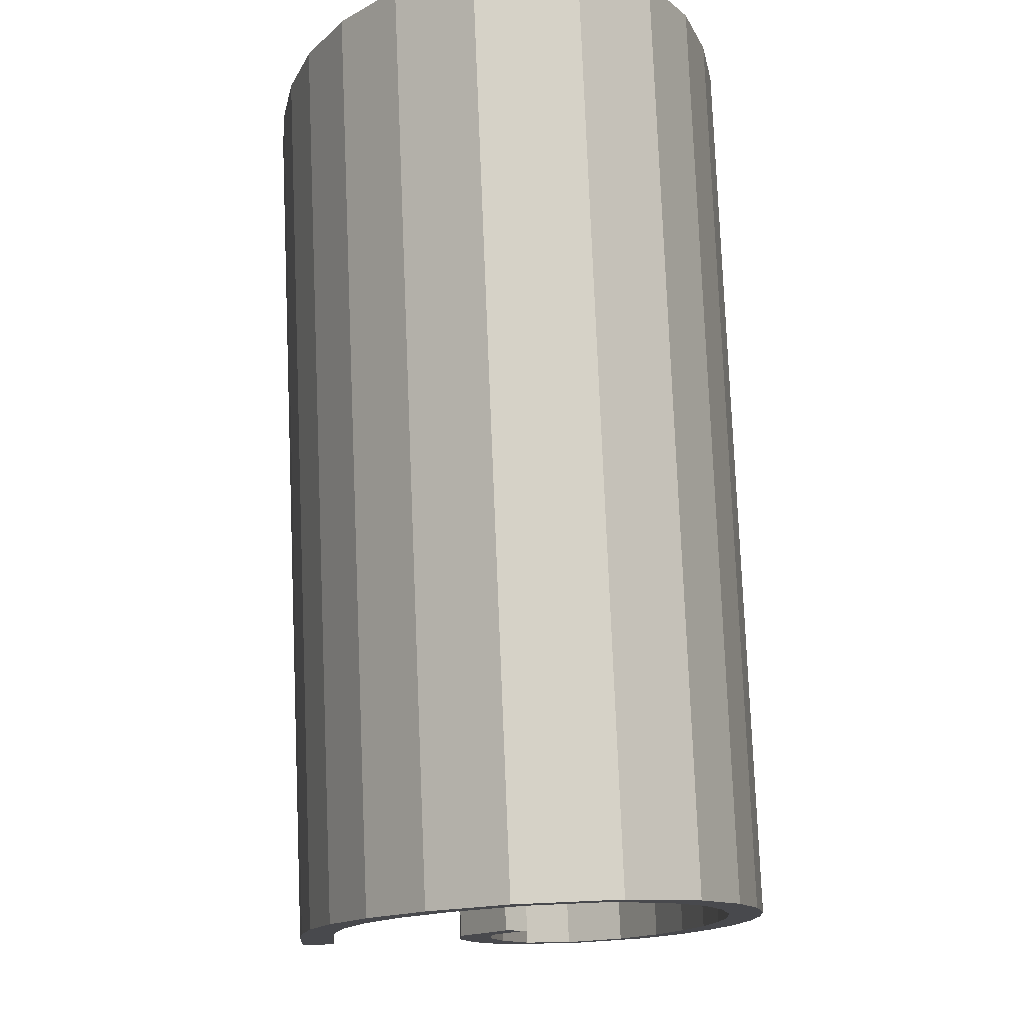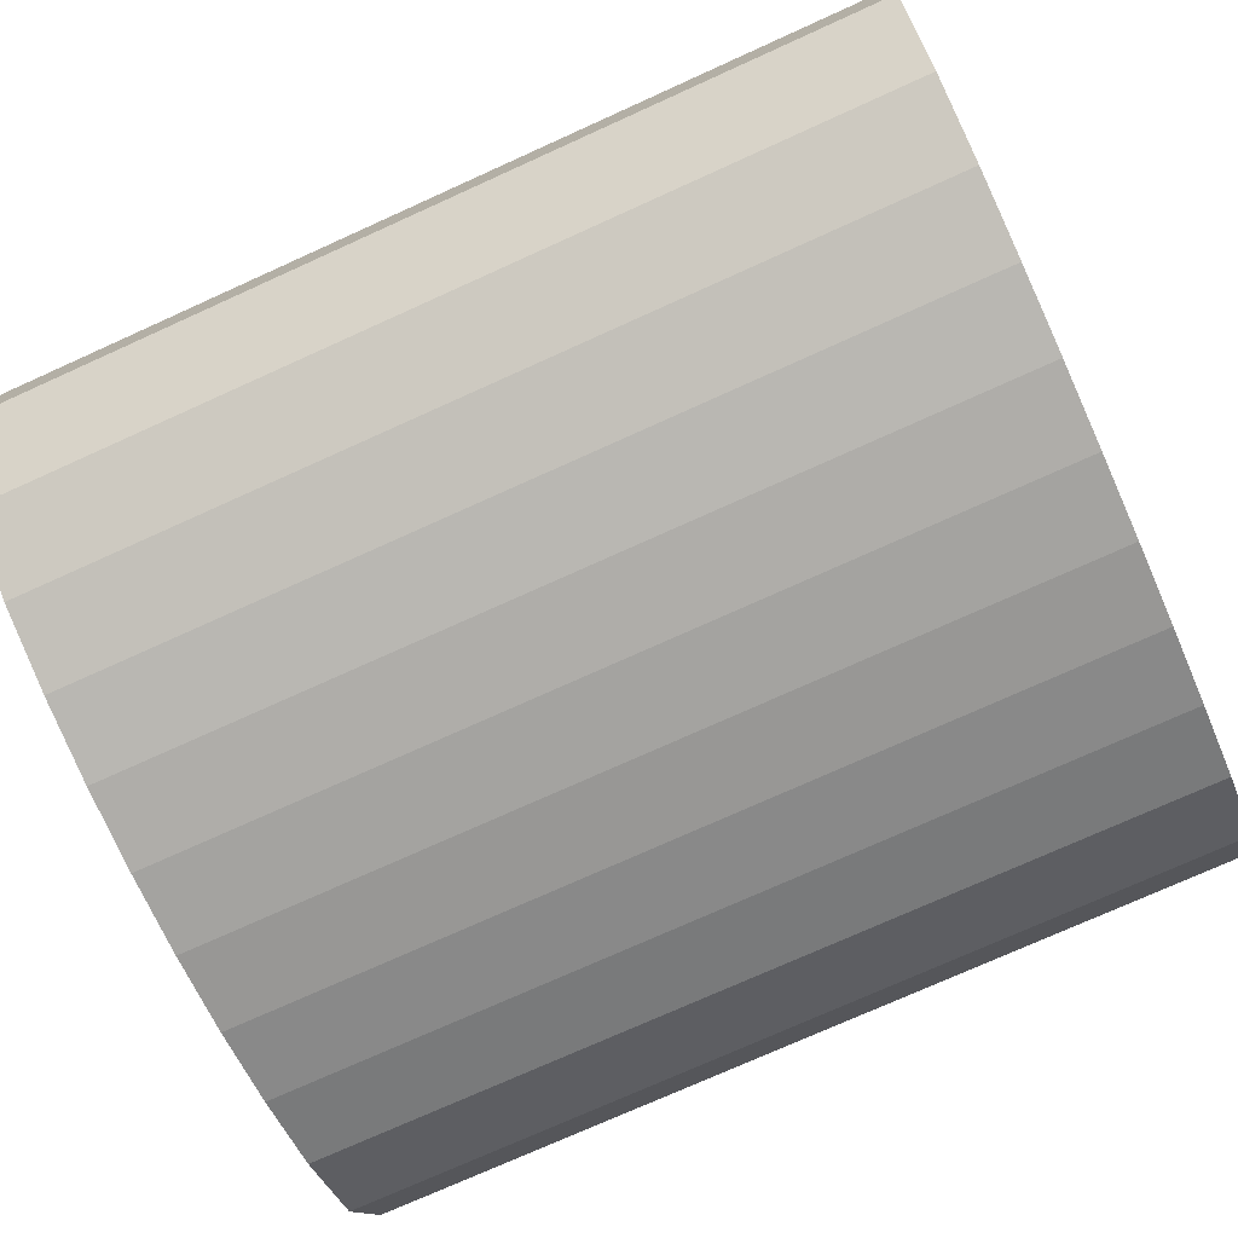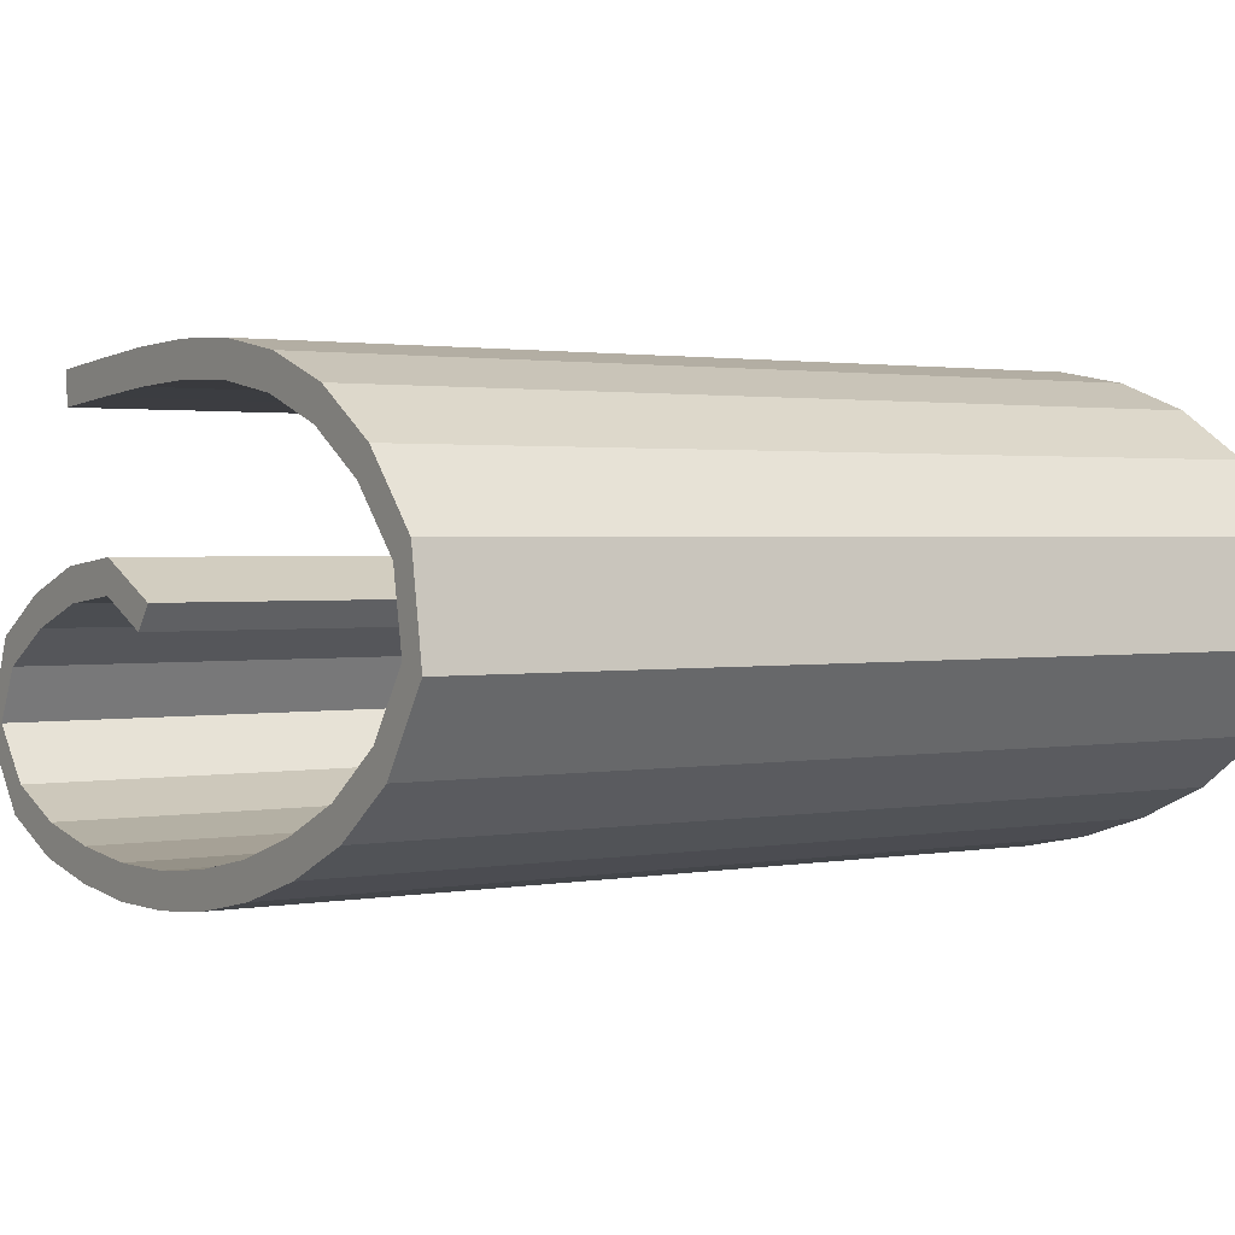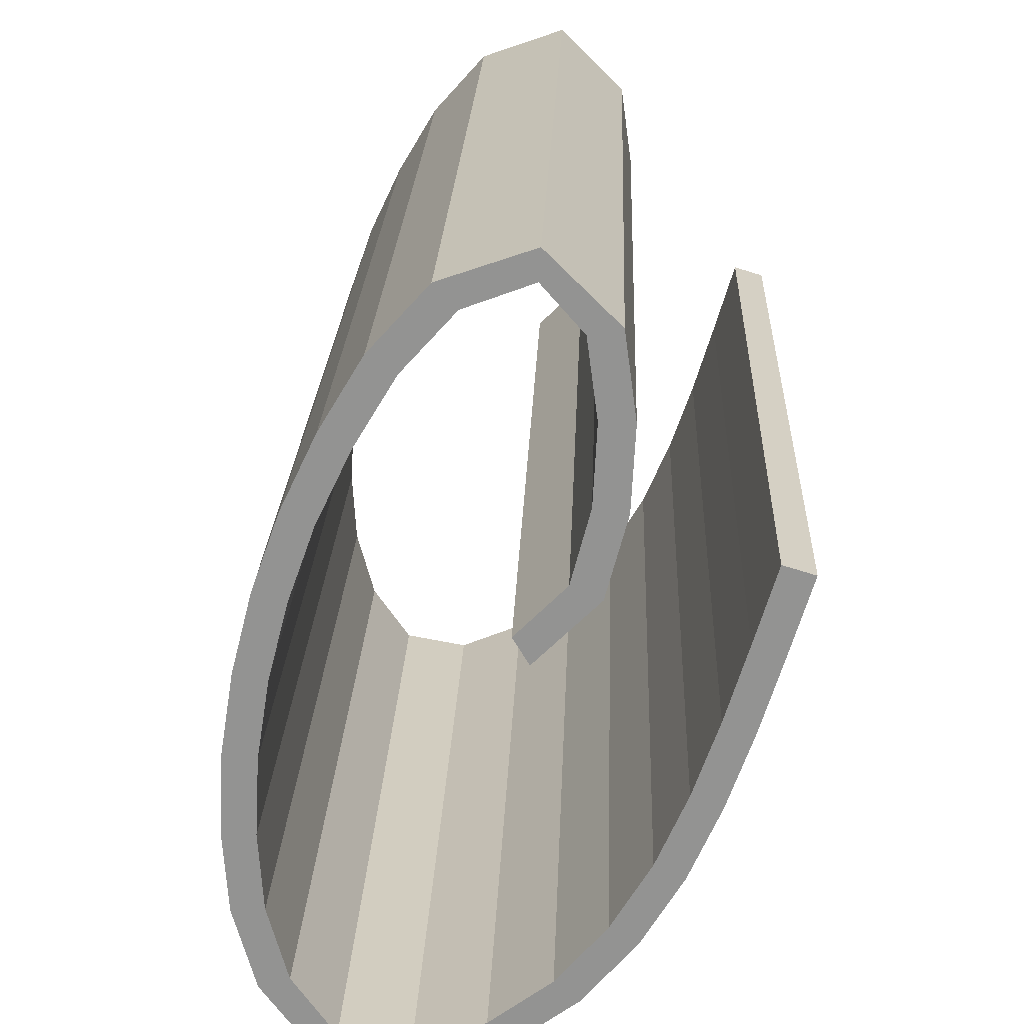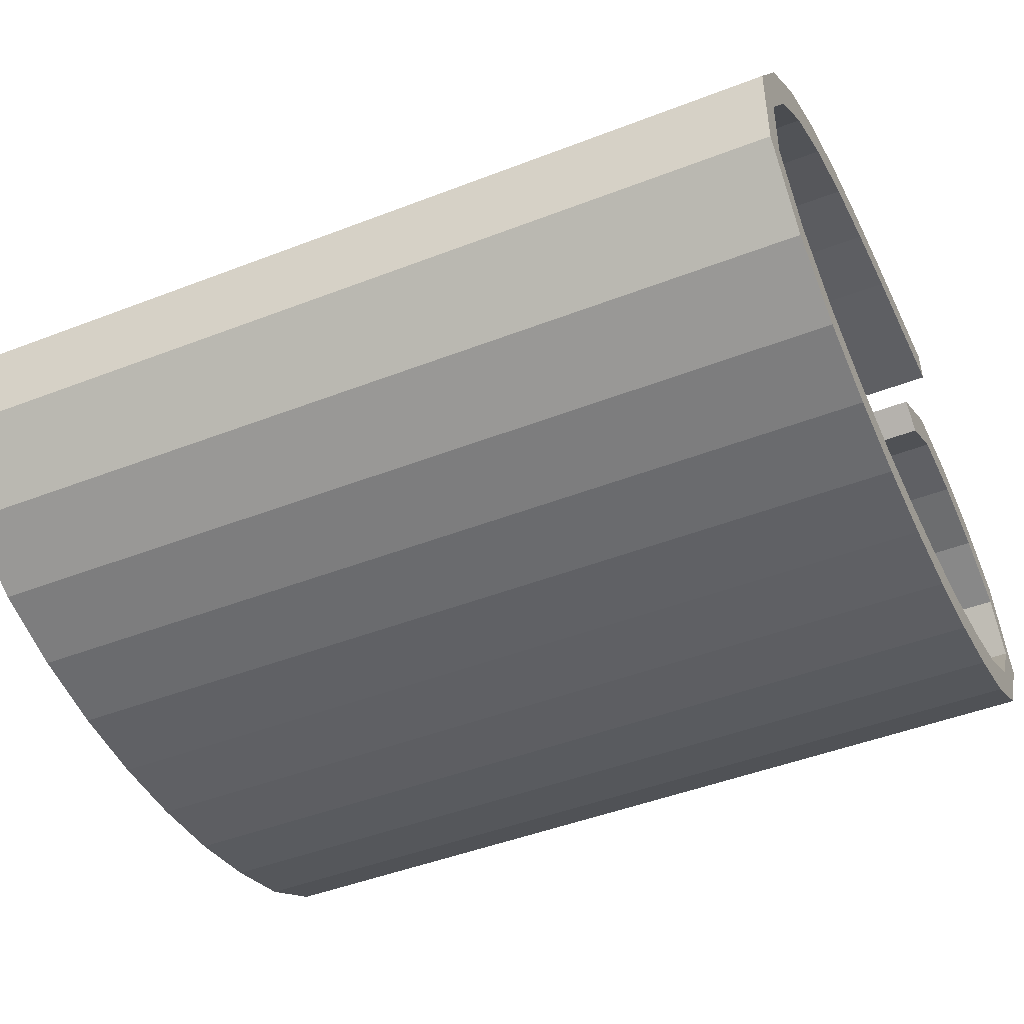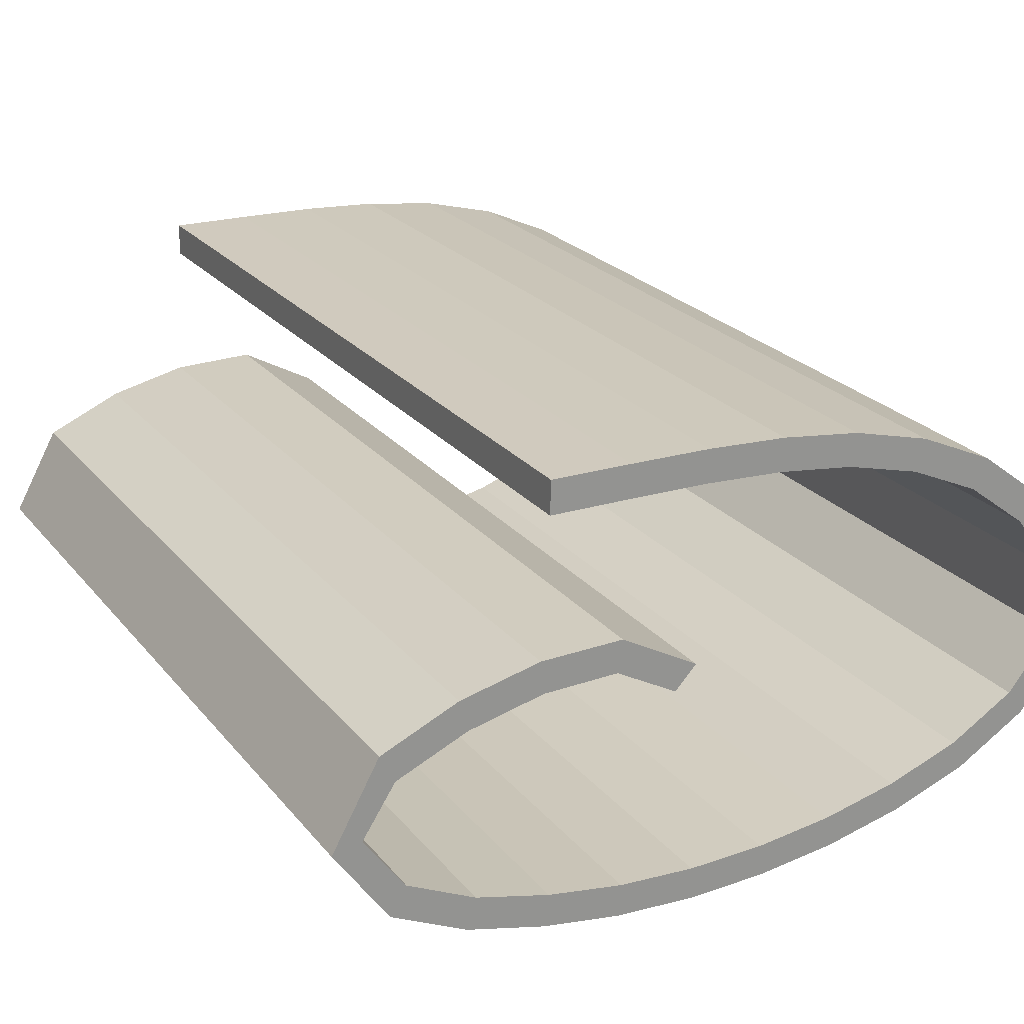
<metadata>
{"format":"obj","ext":"obj","renderer":"f3d","projection":"perspective","resolution":1024,"background":"white","views":[{"elev":-12.8,"azim":-94.0,"up":"+Z"},{"elev":-69.4,"azim":-65.8,"up":"+Y"},{"elev":-2.6,"azim":-123.1,"up":"+Y"},{"elev":-66.3,"azim":73.1,"up":"+Z"},{"elev":-40.4,"azim":-66.2,"up":"+Y"},{"elev":20.8,"azim":151.2,"up":"+Y"}]}
</metadata>
<code>
o BezierCurve
v 0.7991 2.052 0.08266
v 0.6088 2.053 0.08261
v 0.4152 2.055 0.08251
v 0.2195 2.056 0.08246
v 0.02285 2.054 0.08255
v -0.1733 2.047 0.08287
v -0.3678 2.031 0.08351
v -0.5594 2.005 0.08457
v -0.7467 1.967 0.08613
v -0.9285 1.915 0.0883
v -1.104 1.845 0.09115
v -1.271 1.757 0.09479
v -1.428 1.647 0.09931
v -1.658 1.416 0.1088
v -1.765 1.197 0.1178
v -1.762 0.9924 0.1262
v -1.663 0.8055 0.1339
v -1.483 0.6395 0.1407
v -1.235 0.4976 0.1466
v -0.9317 0.3831 0.1513
v -0.5884 0.299 0.1547
v -0.2184 0.2486 0.1568
v 0.1646 0.2351 0.1574
v 0.5466 0.2616 0.1563
v 0.9139 0.3314 0.1534
v 0.9907 0.3522 0.1525
v 1.07 0.3761 0.1516
v 1.151 0.4035 0.1504
v 1.231 0.435 0.1491
v 1.309 0.471 0.1477
v 1.382 0.5119 0.146
v 1.449 0.5583 0.1441
v 1.508 0.6105 0.1419
v 1.556 0.6691 0.1395
v 1.594 0.7346 0.1368
v 1.617 0.8074 0.1338
v 1.626 0.8879 0.1305
v 1.604 0.9629 0.1274
v 1.542 1.037 0.1244
v 1.448 1.107 0.1215
v 1.328 1.173 0.1188
v 1.19 1.231 0.1164
v 1.041 1.28 0.1144
v 0.8869 1.317 0.1129
v 0.7354 1.342 0.1119
v 0.5933 1.351 0.1115
v 0.4677 1.343 0.1118
v 0.3656 1.316 0.1129
v 0.2939 1.267 0.1149
l 1 2
l 2 3
l 3 4
l 4 5
l 5 6
l 6 7
l 7 8
l 8 9
l 9 10
l 10 11
l 11 12
l 12 13
l 13 14
l 14 15
l 15 16
l 16 17
l 17 18
l 18 19
l 19 20
l 20 21
l 21 22
l 22 23
l 23 24
l 24 25
l 25 26
l 26 27
l 27 28
l 28 29
l 29 30
l 30 31
l 31 32
l 32 33
l 33 34
l 34 35
l 35 36
l 36 37
l 37 38
l 38 39
l 39 40
l 40 41
l 41 42
l 42 43
l 43 44
l 44 45
l 45 46
l 46 47
l 47 48
l 48 49
o Cube_Cube.001
v 0.7991 1.907 -1.734
v 0.7991 2.057 1.905
v 0.7991 2.046 -1.74
v 0.7991 2.196 1.899
v 0.216 1.06 -1.699
v 0.216 1.21 1.94
v 0.1265 1.159 -1.703
v 0.1265 1.309 1.936
v 0.465 1.337 -1.71
v 0.8206 1.323 -1.71
v 1.161 1.238 -1.706
v 1.487 1.088 -1.7
v 1.68 0.7218 -1.685
v 1.442 0.3965 -1.672
v 1.116 0.2437 -1.665
v 0.7776 0.1599 -1.662
v 0.4367 0.1094 -1.66
v 0.09259 0.09313 -1.659
v -0.2513 0.1081 -1.66
v -0.5932 0.1547 -1.662
v -0.9305 0.2367 -1.665
v -1.26 0.359 -1.67
v -1.568 0.5517 -1.678
v -1.805 0.8632 -1.691
v -1.764 1.271 -1.708
v -1.526 1.568 -1.72
v -1.23 1.78 -1.729
v -0.904 1.919 -1.734
v -0.5647 2 -1.738
v -0.222 2.038 -1.739
v 0.1201 2.05 -1.74
v 0.4605 2.05 -1.74
v 0.4605 2.199 1.899
v 0.1201 2.2 1.899
v -0.222 2.187 1.9
v -0.5647 2.149 1.901
v -0.904 2.068 1.904
v -1.23 1.93 1.91
v -1.526 1.717 1.919
v -1.764 1.42 1.931
v -1.805 1.013 1.948
v -1.568 0.7013 1.961
v -1.26 0.5086 1.969
v -0.9305 0.3863 1.974
v -0.5932 0.3043 1.977
v -0.2513 0.2578 1.979
v 0.09259 0.2428 1.979
v 0.4367 0.259 1.979
v 0.7776 0.3096 1.977
v 1.116 0.3934 1.973
v 1.442 0.5461 1.967
v 1.68 0.8714 1.954
v 1.487 1.237 1.939
v 1.161 1.388 1.932
v 0.8206 1.473 1.929
v 0.465 1.487 1.928
v 0.4594 1.91 -1.734
v 0.1217 1.911 -1.734
v -0.2139 1.899 -1.734
v -0.5458 1.862 -1.732
v -0.8688 1.785 -1.729
v -1.174 1.656 -1.724
v -1.444 1.462 -1.716
v -1.651 1.208 -1.705
v -1.686 0.91 -1.693
v -1.49 0.6619 -1.683
v -1.21 0.4871 -1.675
v -0.8968 0.371 -1.671
v -0.5719 0.2921 -1.667
v -0.2407 0.247 -1.666
v 0.09284 0.2325 -1.665
v 0.4258 0.2482 -1.666
v 0.7561 0.2973 -1.668
v 1.079 0.3771 -1.671
v 1.375 0.5148 -1.677
v 1.556 0.7512 -1.686
v 1.421 0.9682 -1.695
v 1.123 1.105 -1.701
v 0.8027 1.186 -1.704
v 0.4827 1.199 -1.705
v 0.4827 1.349 1.934
v 0.8027 1.335 1.935
v 1.123 1.255 1.938
v 1.421 1.118 1.944
v 1.556 0.9008 1.952
v 1.375 0.6644 1.962
v 1.079 0.5267 1.968
v 0.7561 0.4469 1.971
v 0.4258 0.3979 1.973
v 0.09284 0.3821 1.974
v -0.2407 0.3967 1.973
v -0.5719 0.4417 1.971
v -0.8968 0.5207 1.968
v -1.21 0.6367 1.963
v -1.49 0.8115 1.956
v -1.686 1.06 1.946
v -1.651 1.358 1.934
v -1.444 1.612 1.923
v -1.174 1.805 1.915
v -0.8688 1.935 1.91
v -0.5458 2.012 1.907
v -0.2139 2.048 1.905
v 0.1217 2.061 1.905
v 0.4594 2.06 1.905
f 50 52 53 51
f 58 56 57 105
f 56 54 55 57
f 106 50 51 153
f 58 129 54 56
f 82 153 51 53
f 57 55 130 105
f 105 130 131 104
f 104 131 132 103
f 103 132 133 102
f 102 133 134 101
f 101 134 135 100
f 100 135 136 99
f 99 136 137 98
f 98 137 138 97
f 97 138 139 96
f 96 139 140 95
f 95 140 141 94
f 94 141 142 93
f 93 142 143 92
f 92 143 144 91
f 91 144 145 90
f 90 145 146 89
f 89 146 147 88
f 88 147 148 87
f 87 148 149 86
f 86 149 150 85
f 85 150 151 84
f 84 151 152 83
f 83 152 153 82
f 52 50 106 81
f 81 106 107 80
f 80 107 108 79
f 79 108 109 78
f 78 109 110 77
f 77 110 111 76
f 76 111 112 75
f 75 112 113 74
f 74 113 114 73
f 73 114 115 72
f 72 115 116 71
f 71 116 117 70
f 70 117 118 69
f 69 118 119 68
f 68 119 120 67
f 67 120 121 66
f 66 121 122 65
f 65 122 123 64
f 64 123 124 63
f 63 124 125 62
f 62 125 126 61
f 61 126 127 60
f 60 127 128 59
f 59 128 129 58
f 54 129 130 55
f 129 128 131 130
f 128 127 132 131
f 127 126 133 132
f 126 125 134 133
f 125 124 135 134
f 124 123 136 135
f 123 122 137 136
f 122 121 138 137
f 121 120 139 138
f 120 119 140 139
f 119 118 141 140
f 118 117 142 141
f 117 116 143 142
f 116 115 144 143
f 115 114 145 144
f 114 113 146 145
f 113 112 147 146
f 112 111 148 147
f 111 110 149 148
f 110 109 150 149
f 109 108 151 150
f 108 107 152 151
f 107 106 153 152
f 52 81 82 53
f 81 80 83 82
f 80 79 84 83
f 79 78 85 84
f 78 77 86 85
f 77 76 87 86
f 76 75 88 87
f 75 74 89 88
f 74 73 90 89
f 73 72 91 90
f 72 71 92 91
f 71 70 93 92
f 70 69 94 93
f 69 68 95 94
f 68 67 96 95
f 67 66 97 96
f 66 65 98 97
f 65 64 99 98
f 64 63 100 99
f 63 62 101 100
f 62 61 102 101
f 61 60 103 102
f 60 59 104 103
f 59 58 105 104

</code>
